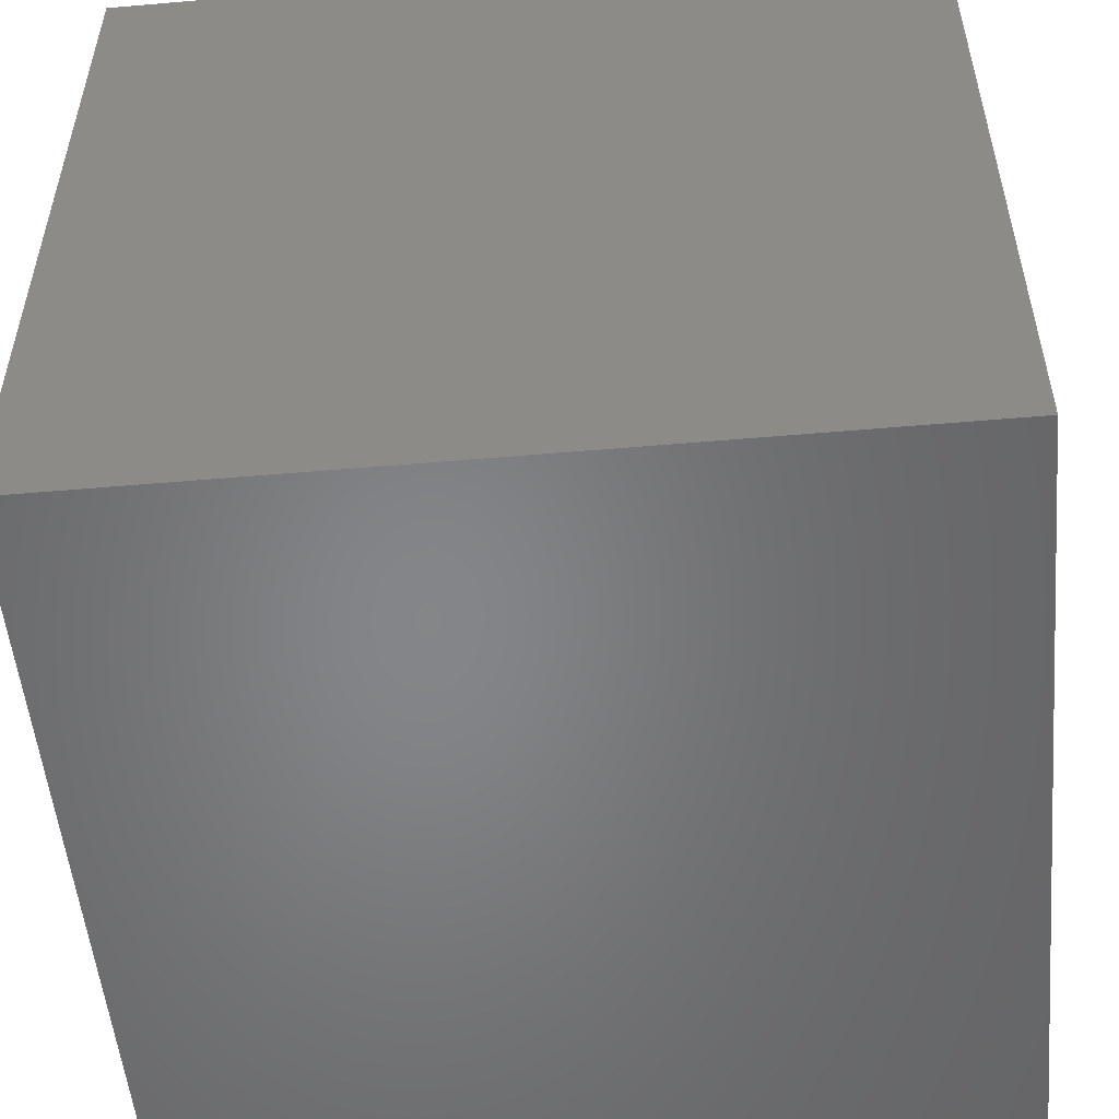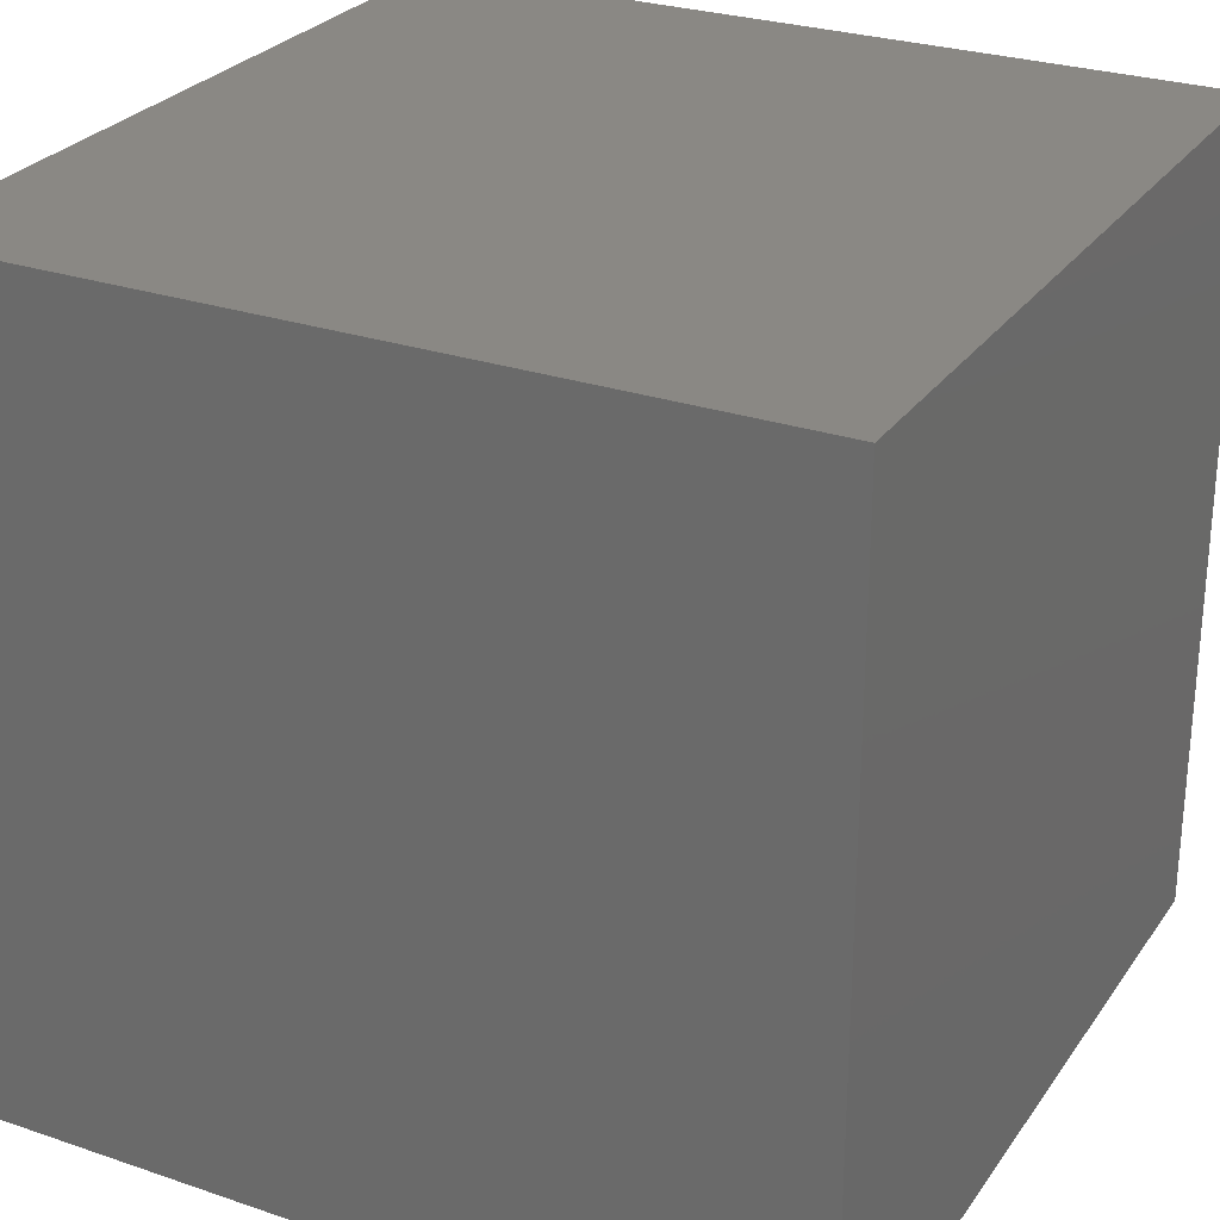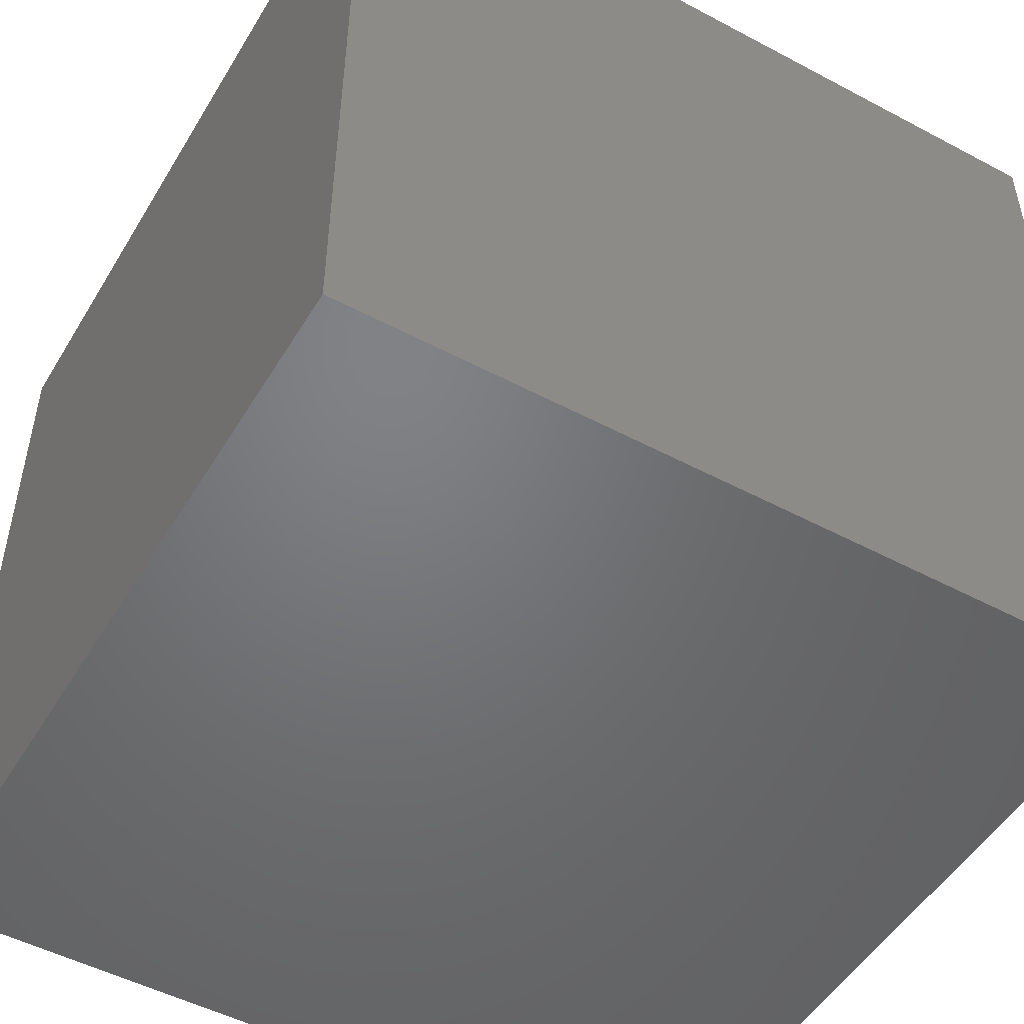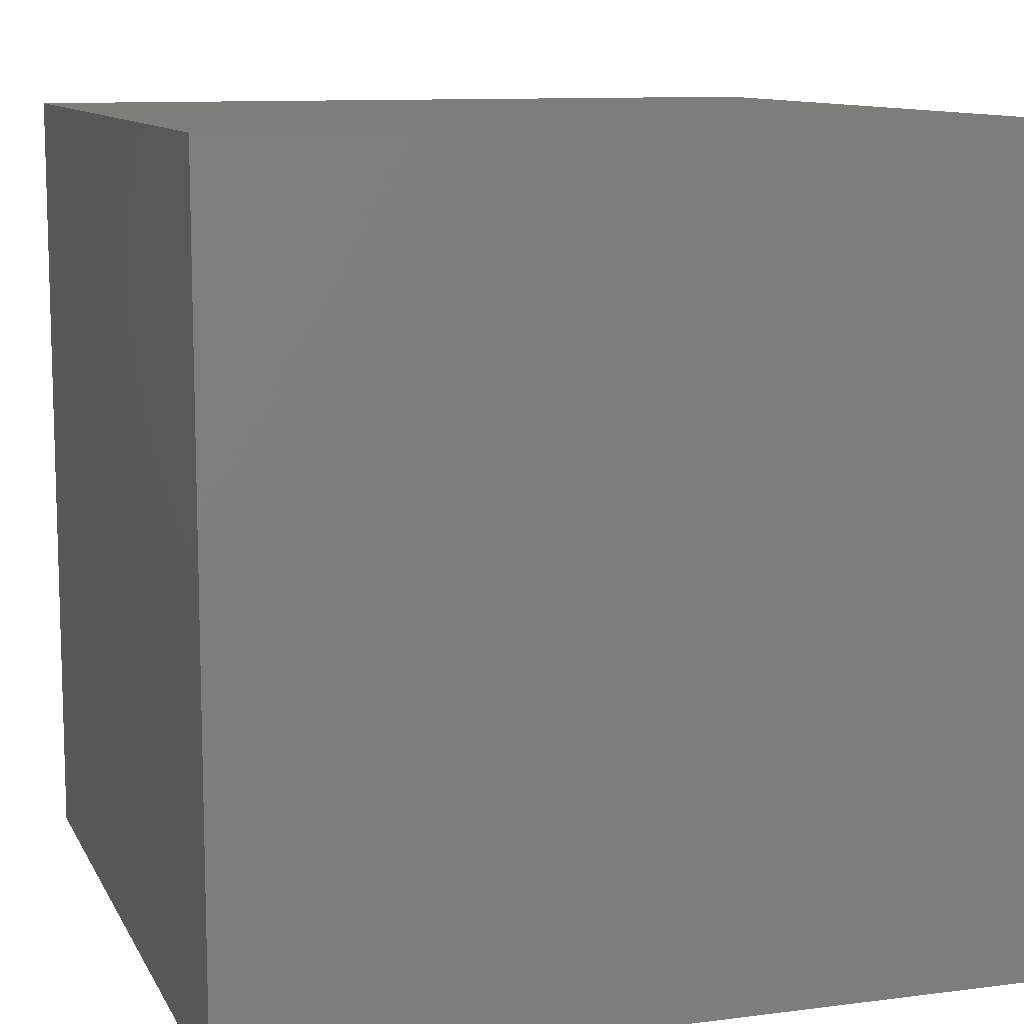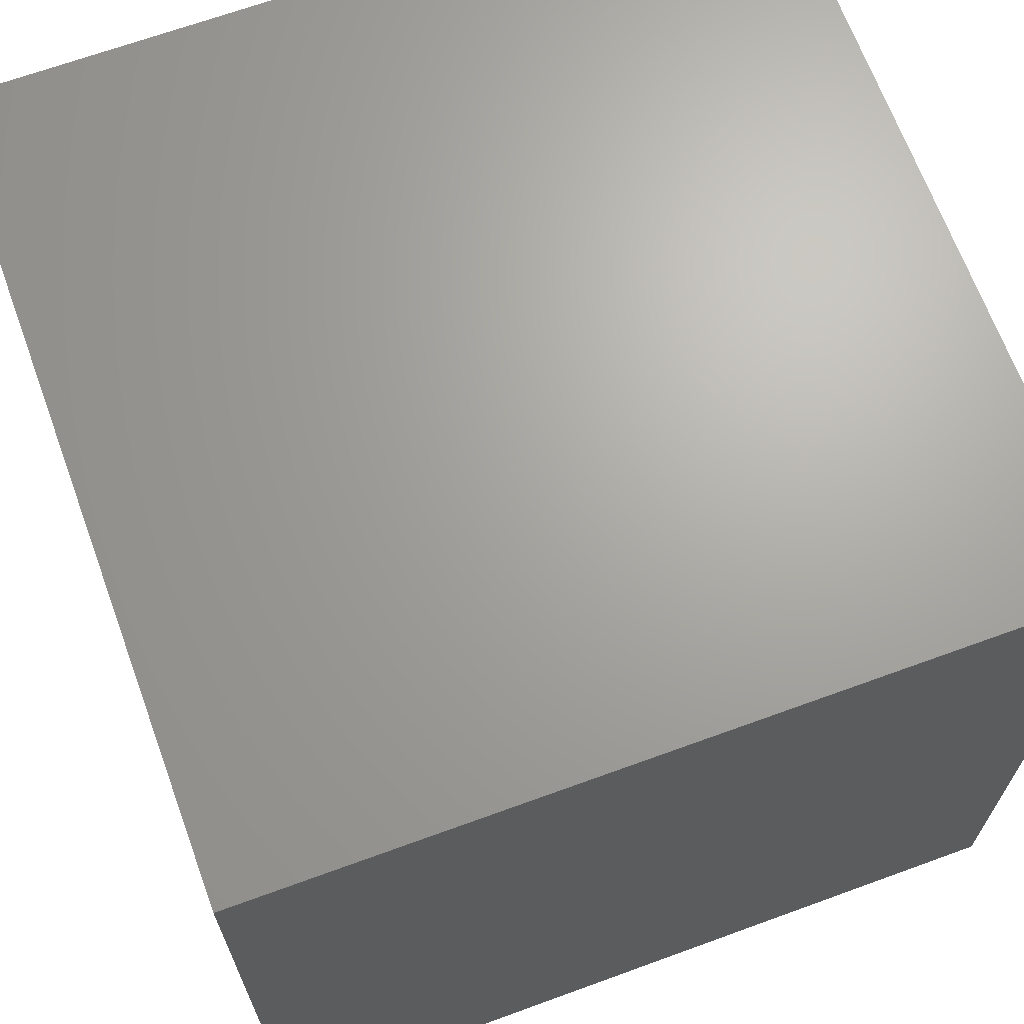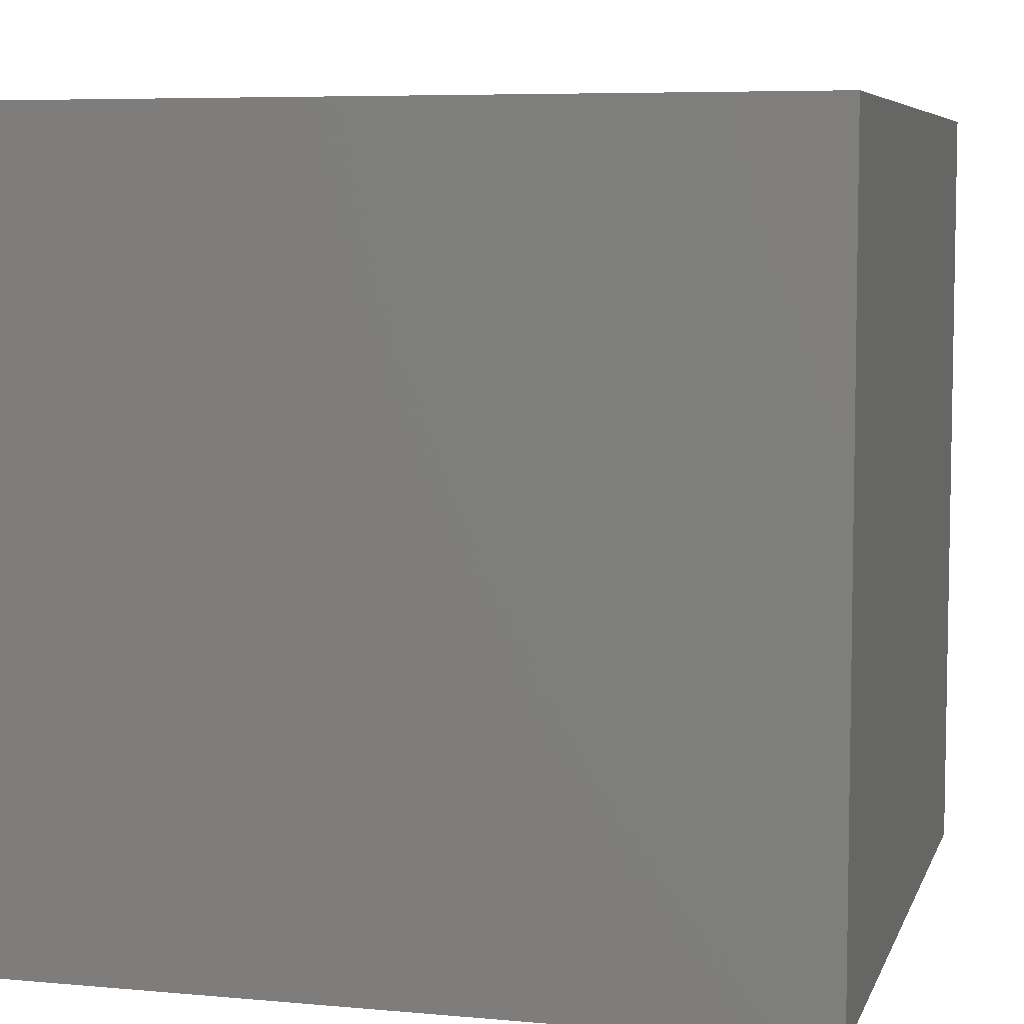
<metadata>
{"format":"stl","ext":"stl","renderer":"f3d","projection":"perspective","resolution":1024,"background":"white","views":[{"elev":-52.8,"azim":-84.7,"up":"+Y"},{"elev":27.4,"azim":27.6,"up":"+Y"},{"elev":-50.4,"azim":149.8,"up":"+Y"},{"elev":10.5,"azim":-108.0,"up":"+Z"},{"elev":67.4,"azim":-110.1,"up":"+Y"},{"elev":6.5,"azim":105.1,"up":"+Y"}]}
</metadata>
<code>
# stl→obj: 8 verts, 12 faces
v 0 3 -6
v -1 3 -6
v 0 2 -6
v -1 2 -6
v 0 2 -7
v -1 2 -7
v 0 3 -7
v -1 3 -7
f 1 2 3
f 3 2 4
f 5 6 7
f 7 6 8
f 4 6 3
f 3 6 5
f 2 8 4
f 4 8 6
f 1 7 2
f 2 7 8
f 3 5 1
f 1 5 7

</code>
